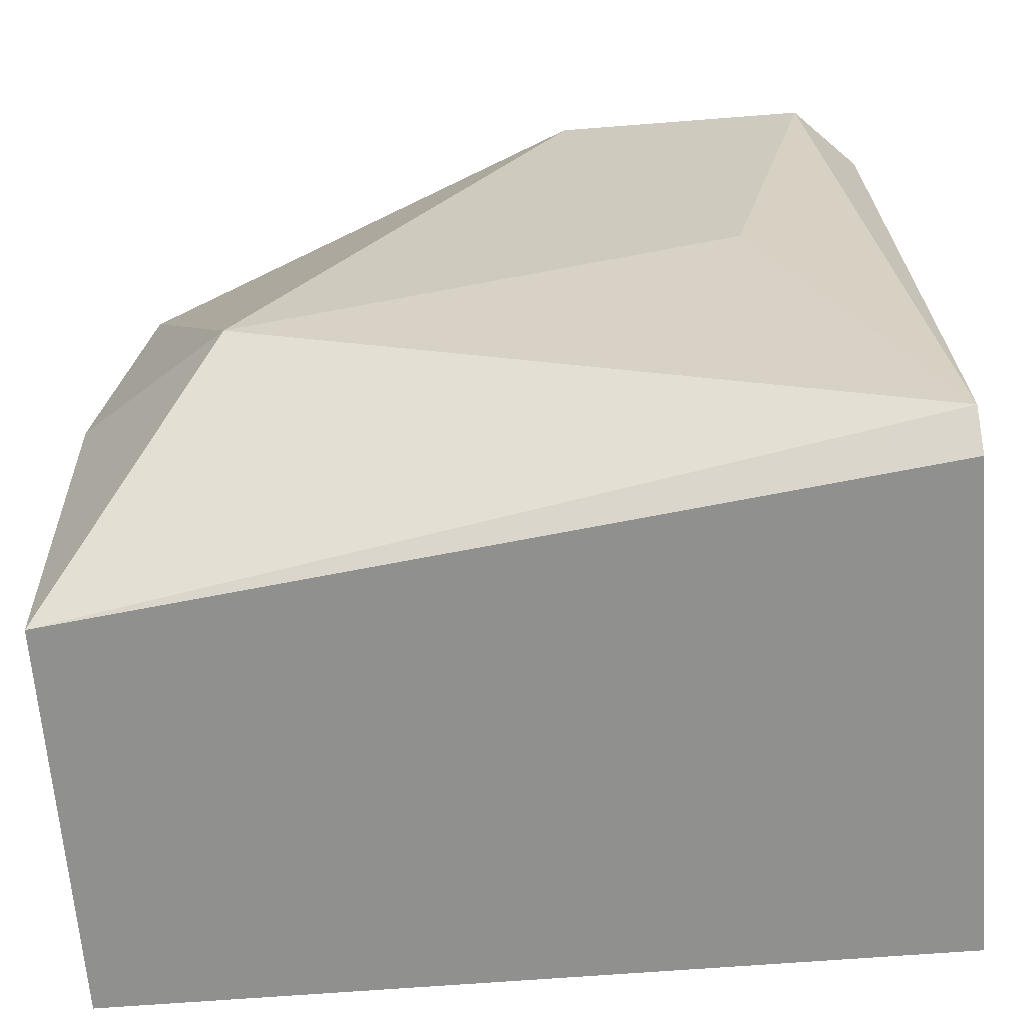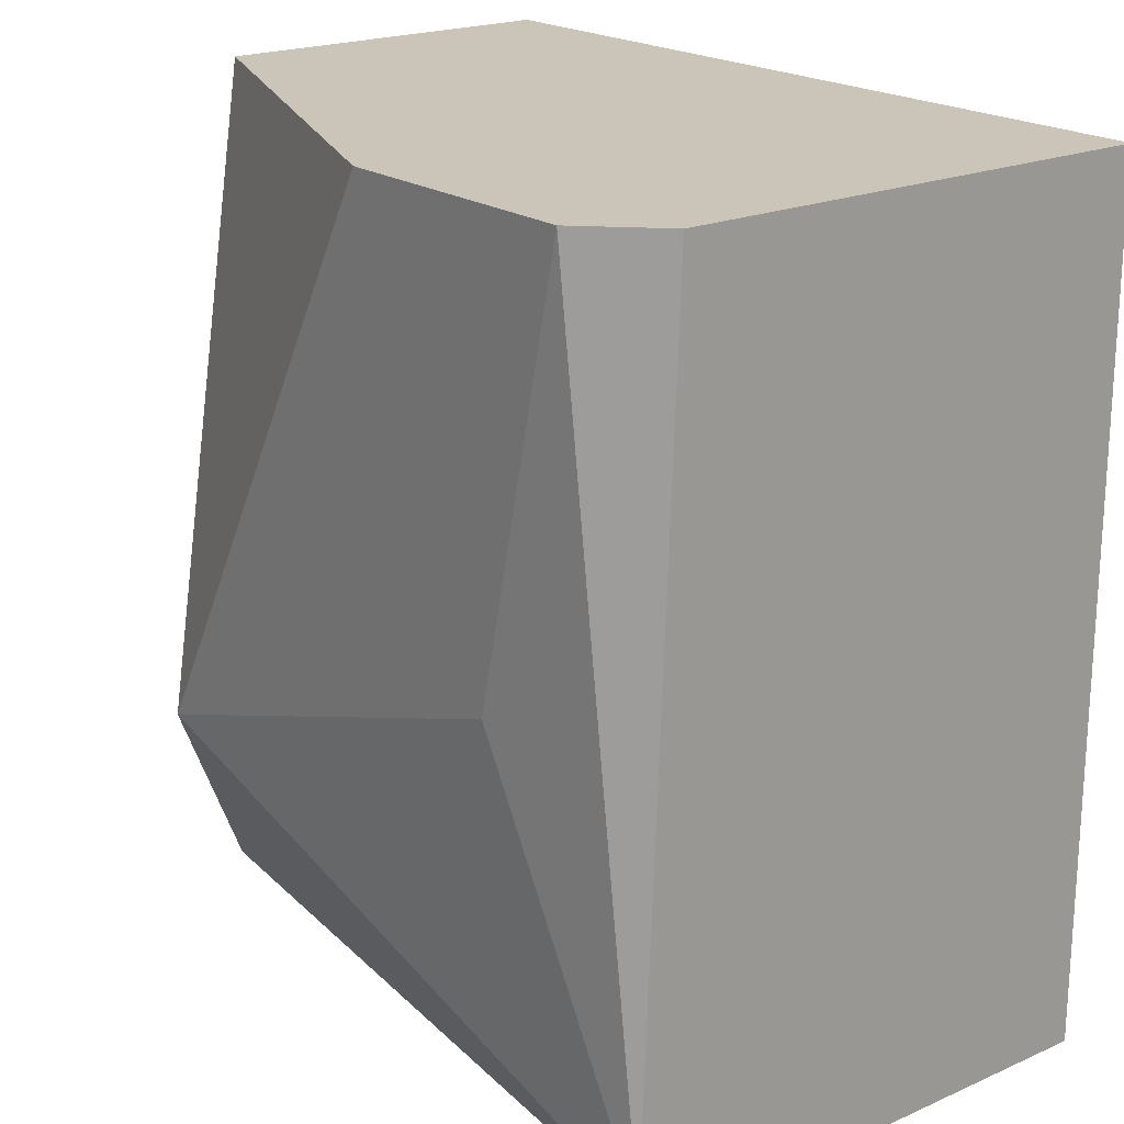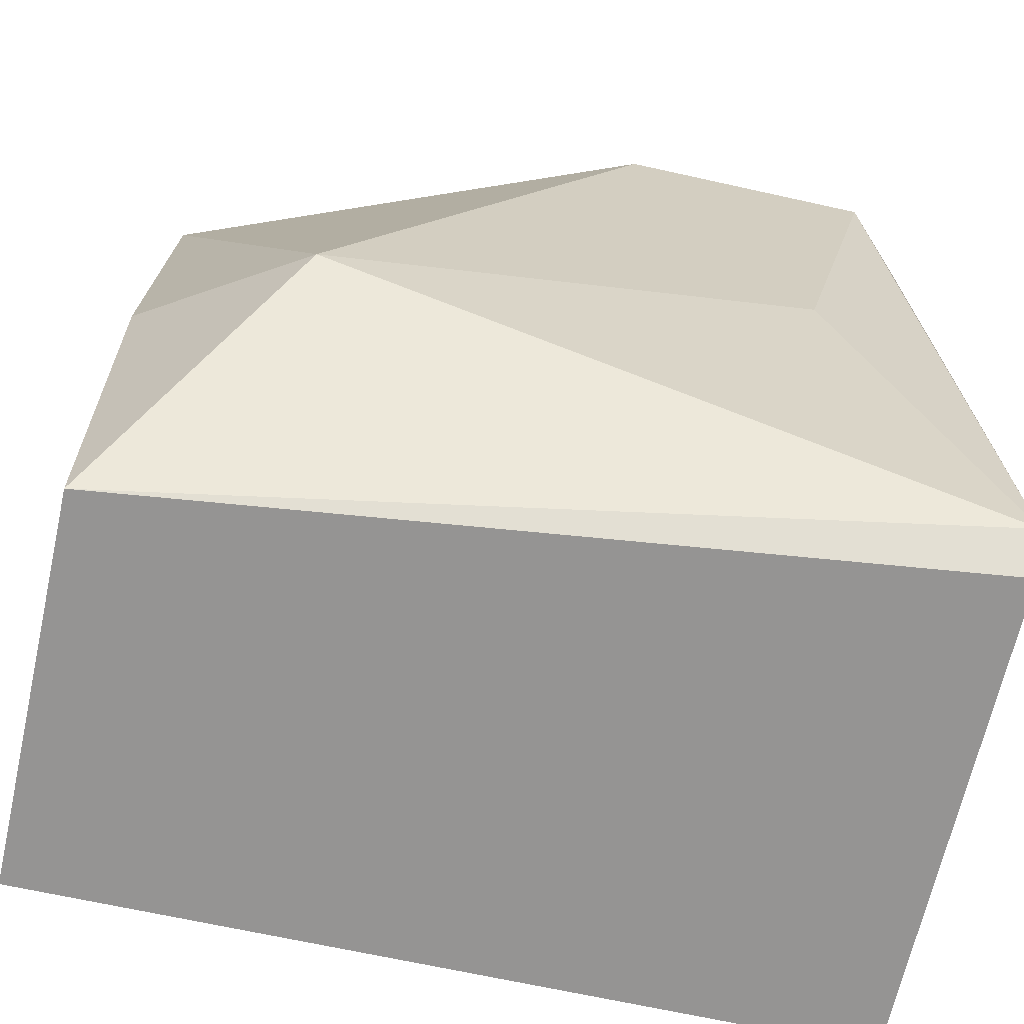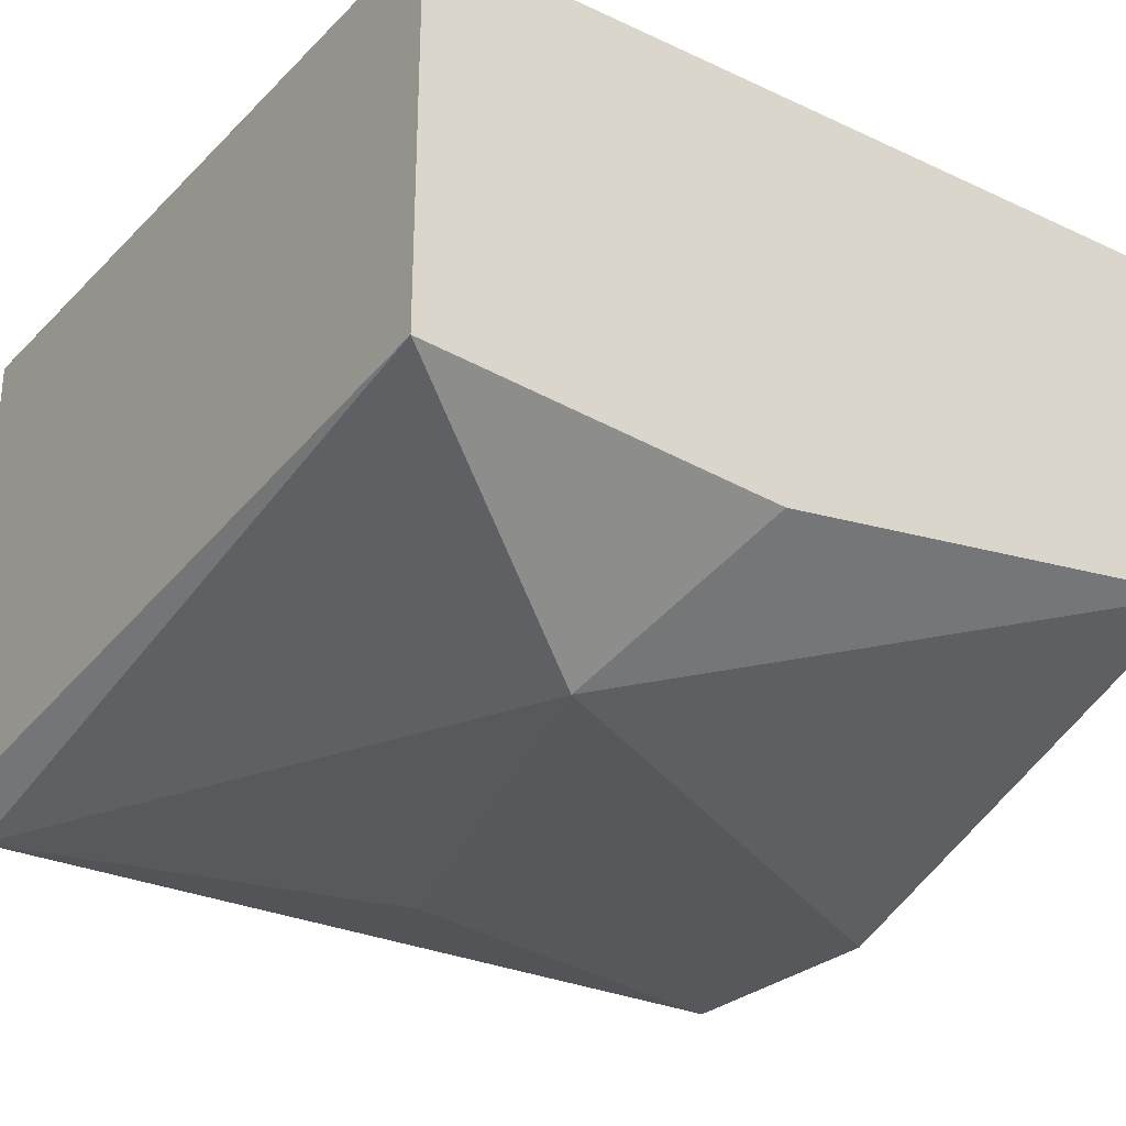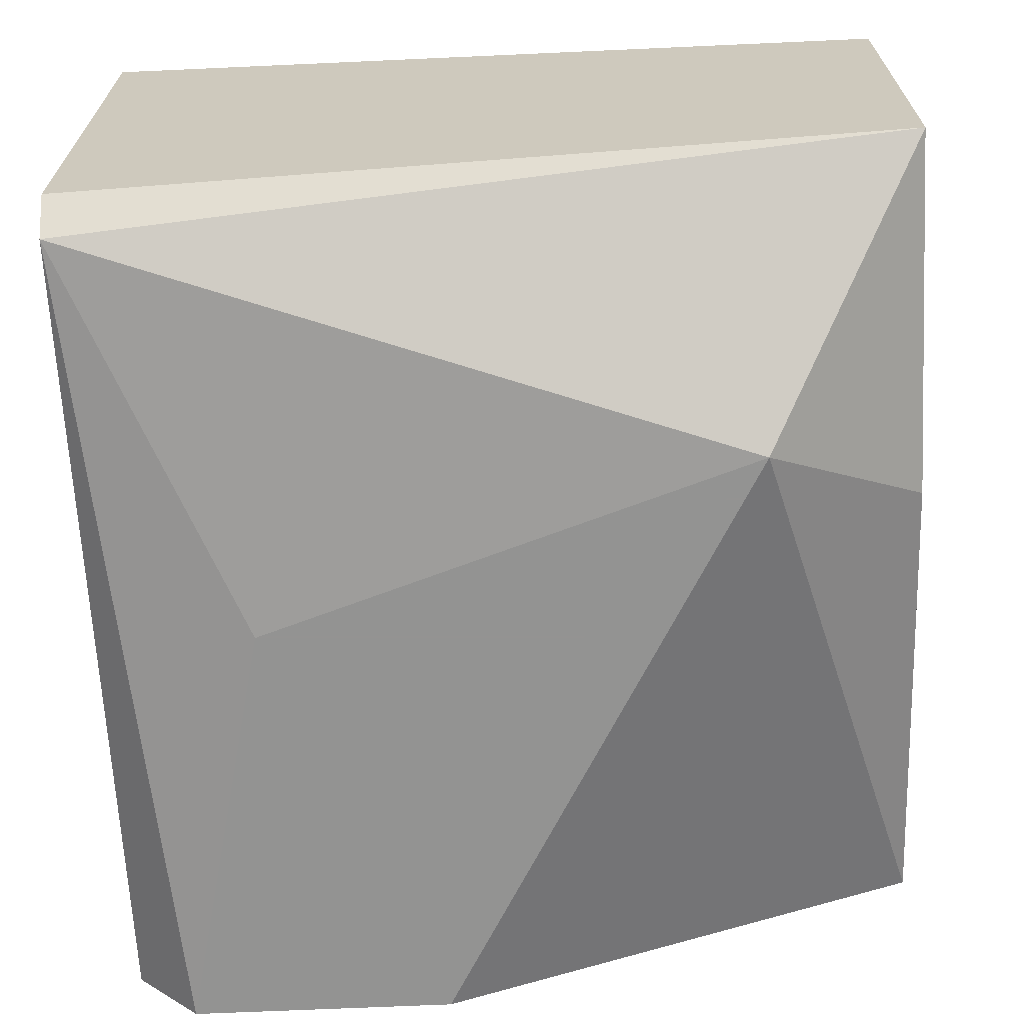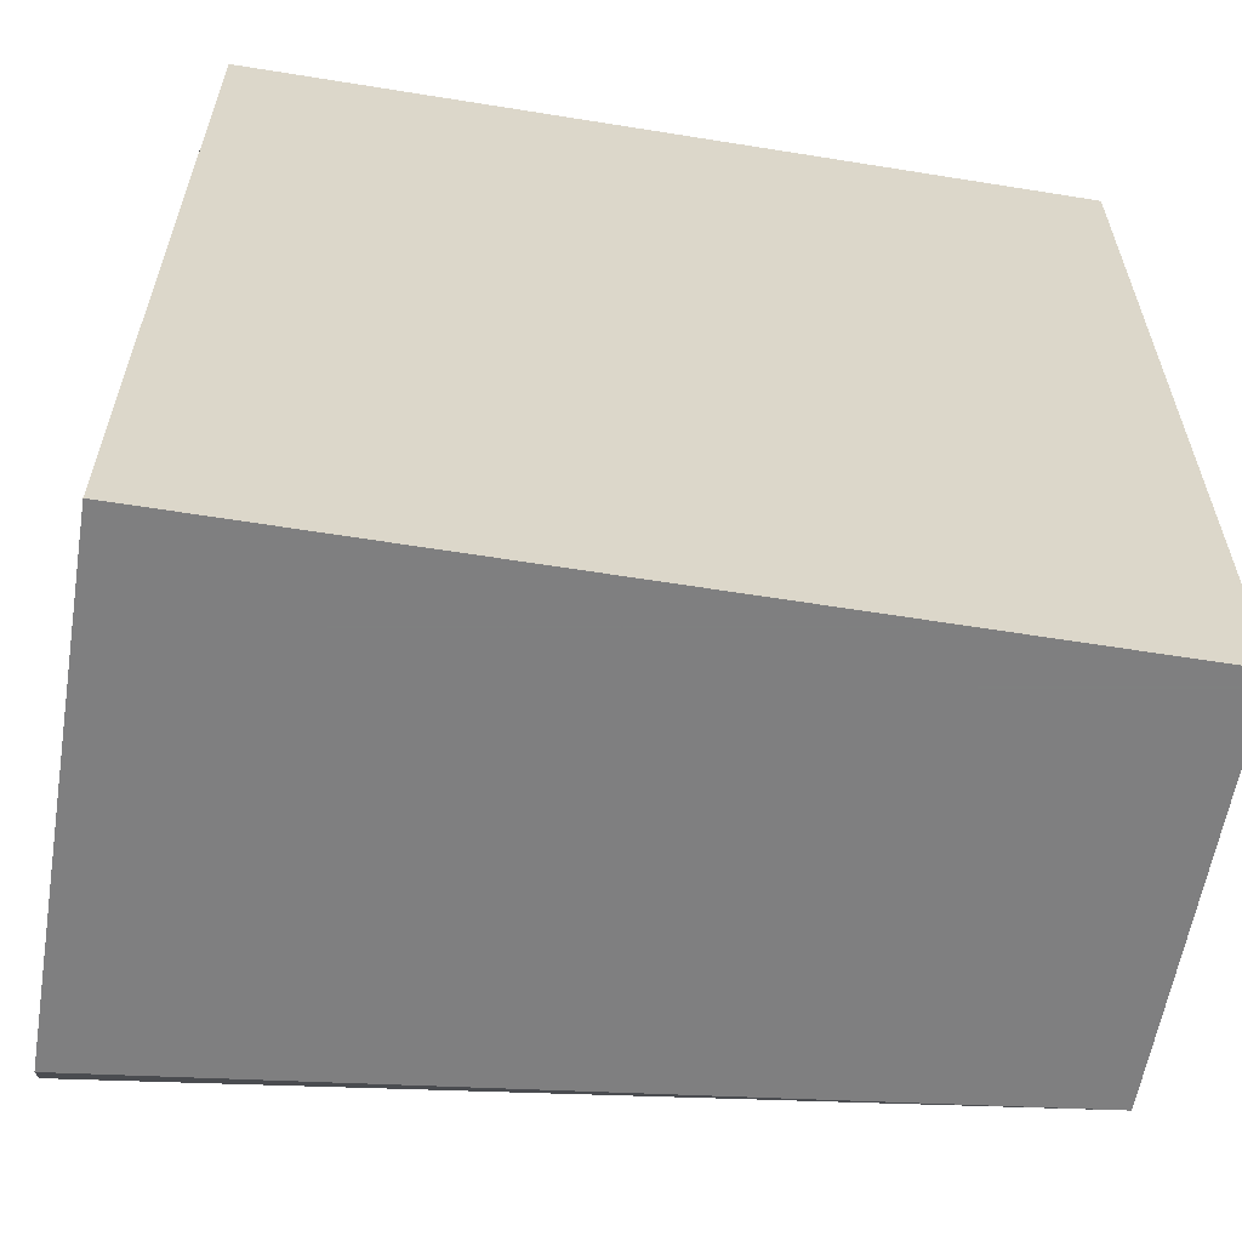
<metadata>
{"format":"obj","ext":"obj","renderer":"f3d","projection":"perspective","resolution":1024,"background":"white","views":[{"elev":-65.6,"azim":-175.5,"up":"+Y"},{"elev":20.4,"azim":-128.5,"up":"+Y"},{"elev":-67.1,"azim":167.4,"up":"+Y"},{"elev":-28.0,"azim":55.0,"up":"+Z"},{"elev":-66.7,"azim":2.6,"up":"+Z"},{"elev":-59.9,"azim":-9.4,"up":"+Y"}]}
</metadata>
<code>
v -0.008138 -0.08891 0.01341
v -0.01908 -0.07752 0.01866
v -0.01908 -0.07752 0.01209
v -0.01908 -0.08891 0.01866
v -0.008138 -0.08409 0.01297
v -0.01908 -0.08891 0.01209
v -0.008138 -0.08891 0.01866
v -0.0182 -0.07752 0.01122
v -0.008138 -0.07752 0.01866
v -0.008138 -0.07752 0.01384
v -0.01033 -0.0854 0.01122
v -0.0147 -0.07752 0.01122
v -0.01908 -0.08847 0.01166
v -0.01689 -0.08322 0.01122
f 10 11 12
f 6 2 3
f 2 8 3
f 3 8 13
f 11 8 12
f 11 1 13
f 6 3 13
f 8 11 14
f 13 8 14
f 1 6 13
f 11 5 1
f 8 10 12
f 5 7 1
f 11 13 14
f 6 4 2
f 4 6 7
f 8 2 9
f 7 5 9
f 2 4 7
f 8 9 10
f 9 5 10
f 10 5 11
f 7 6 1
f 2 7 9

</code>
